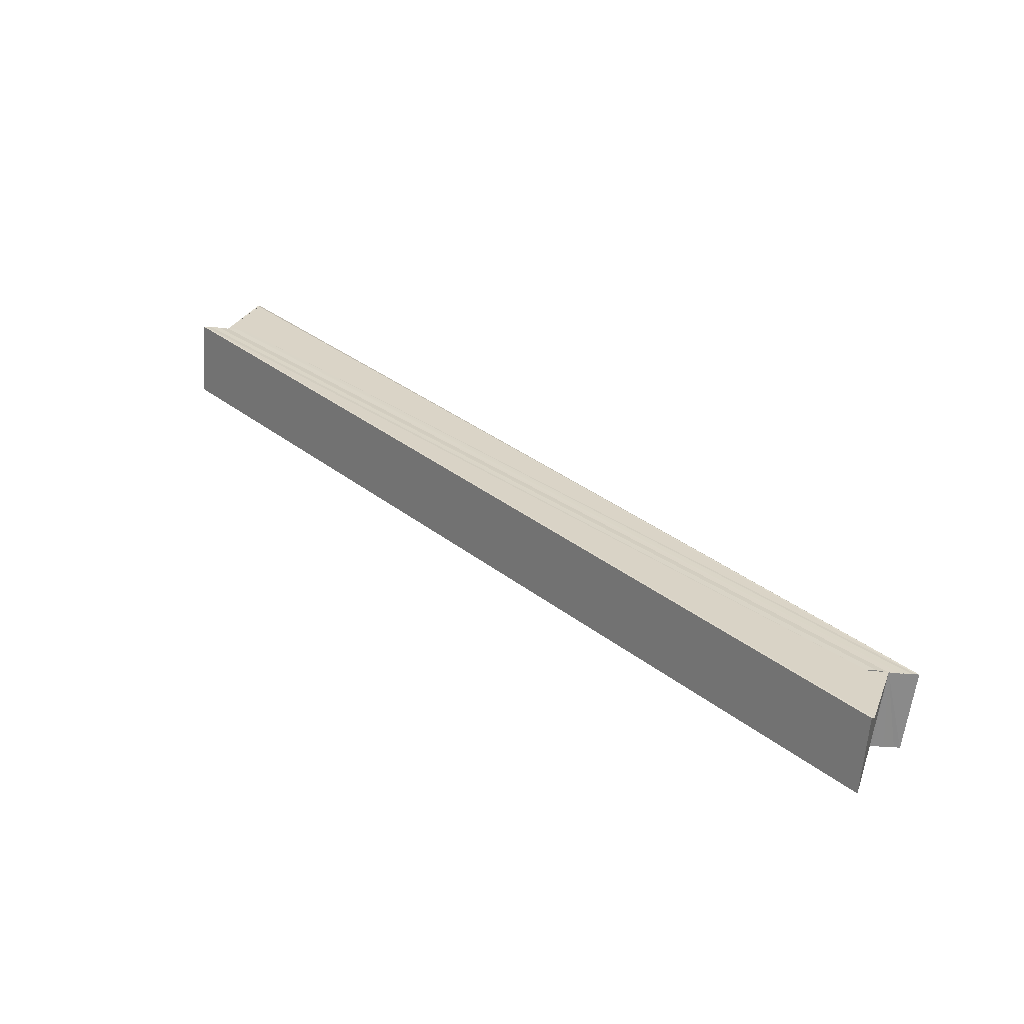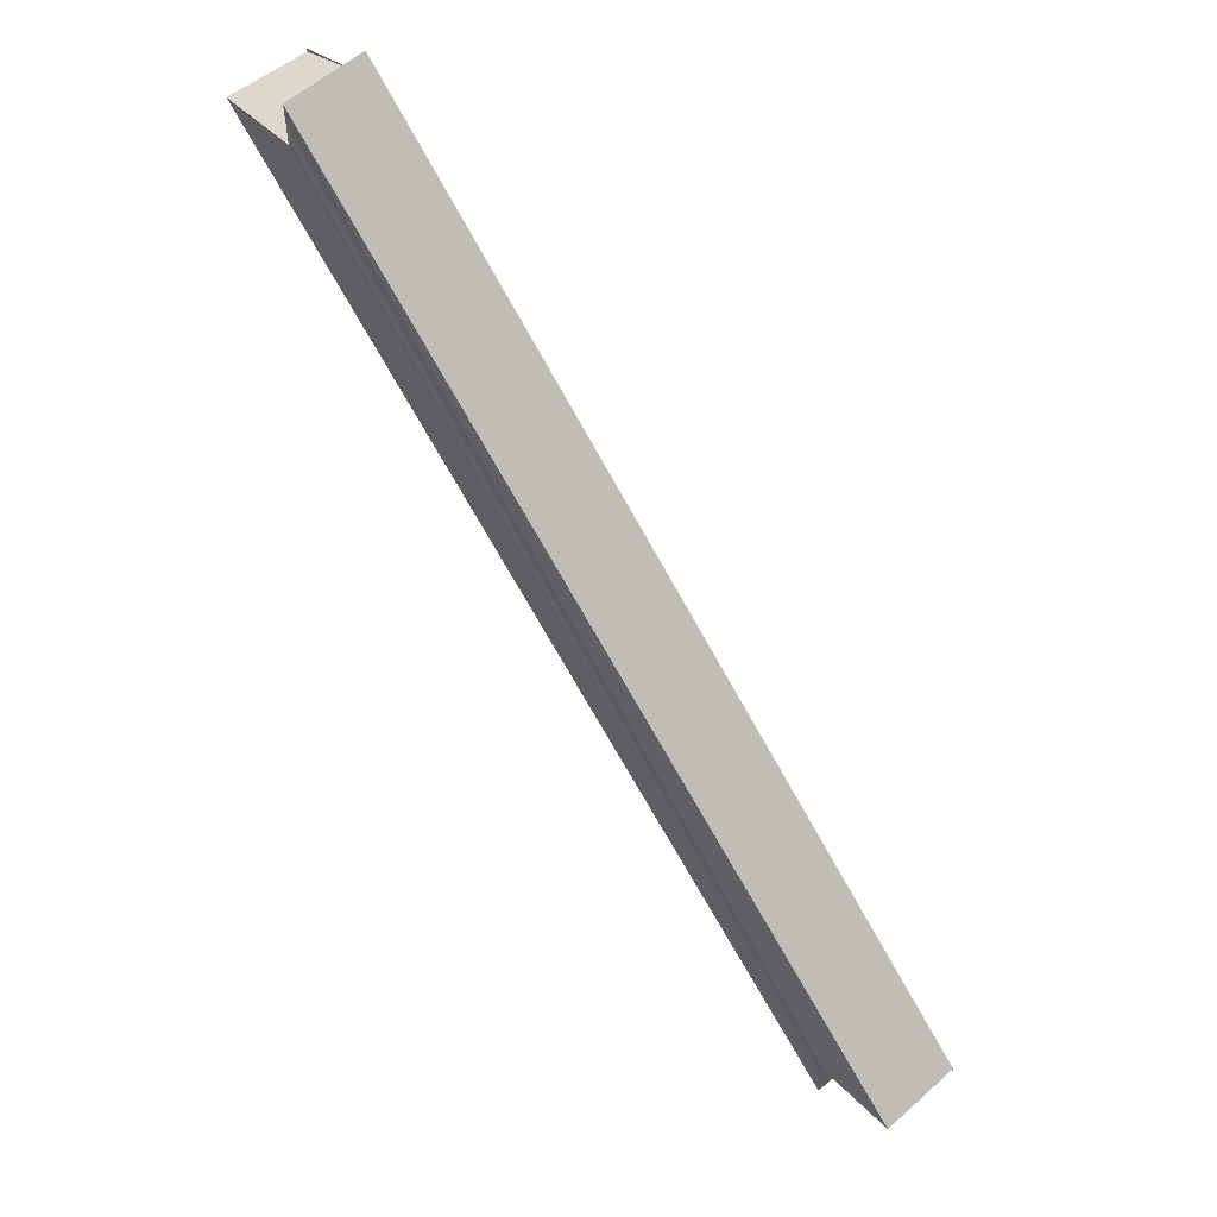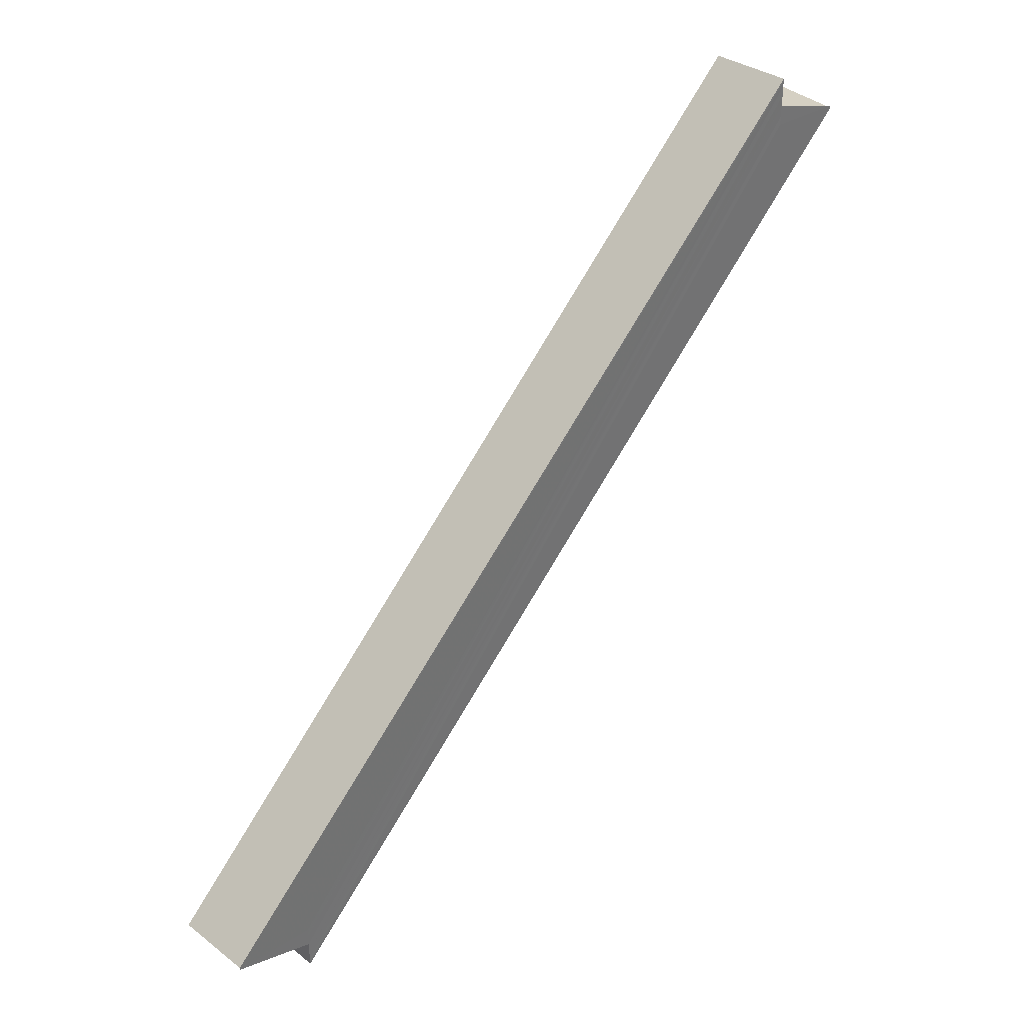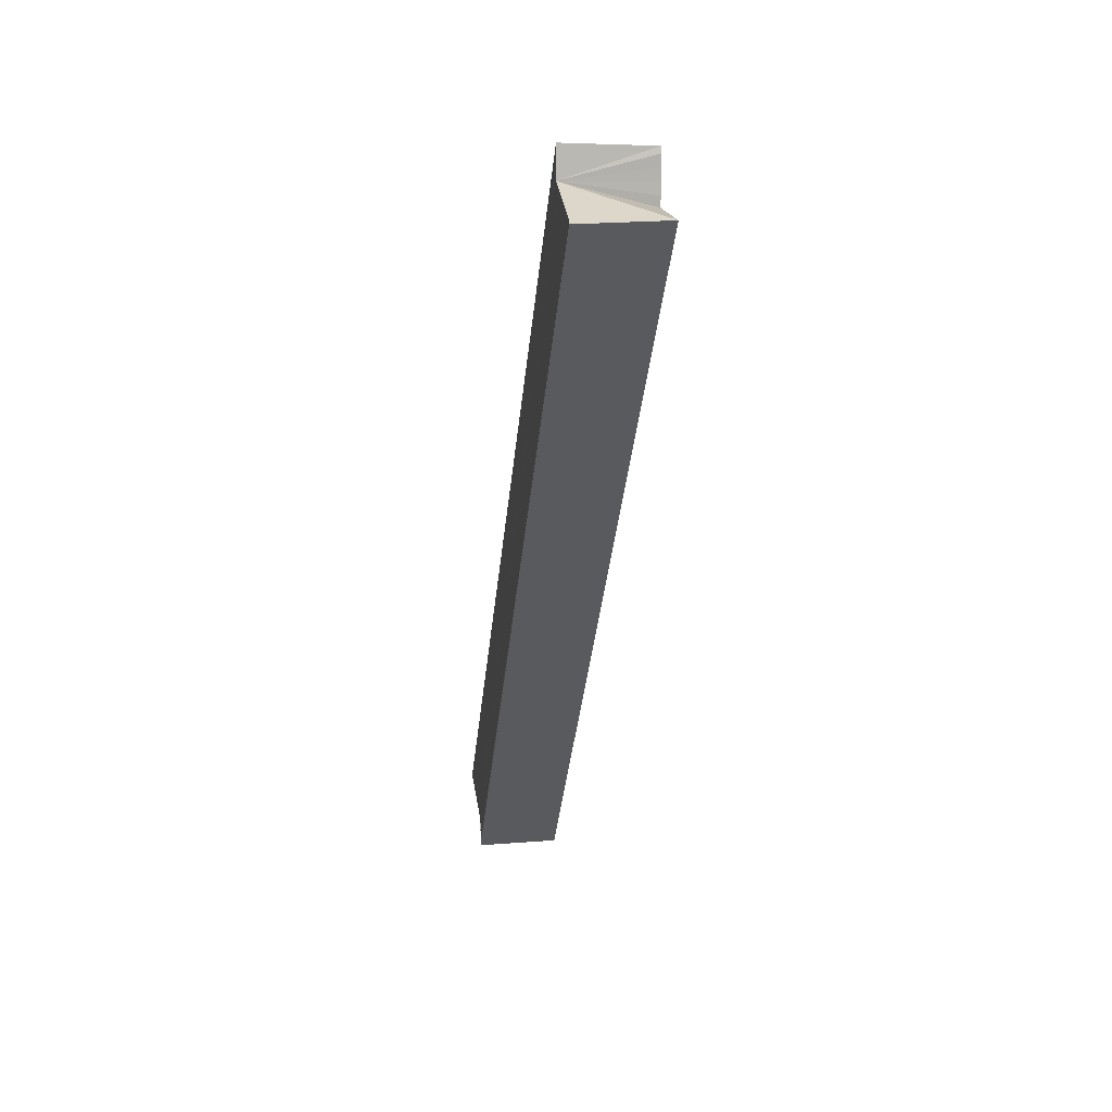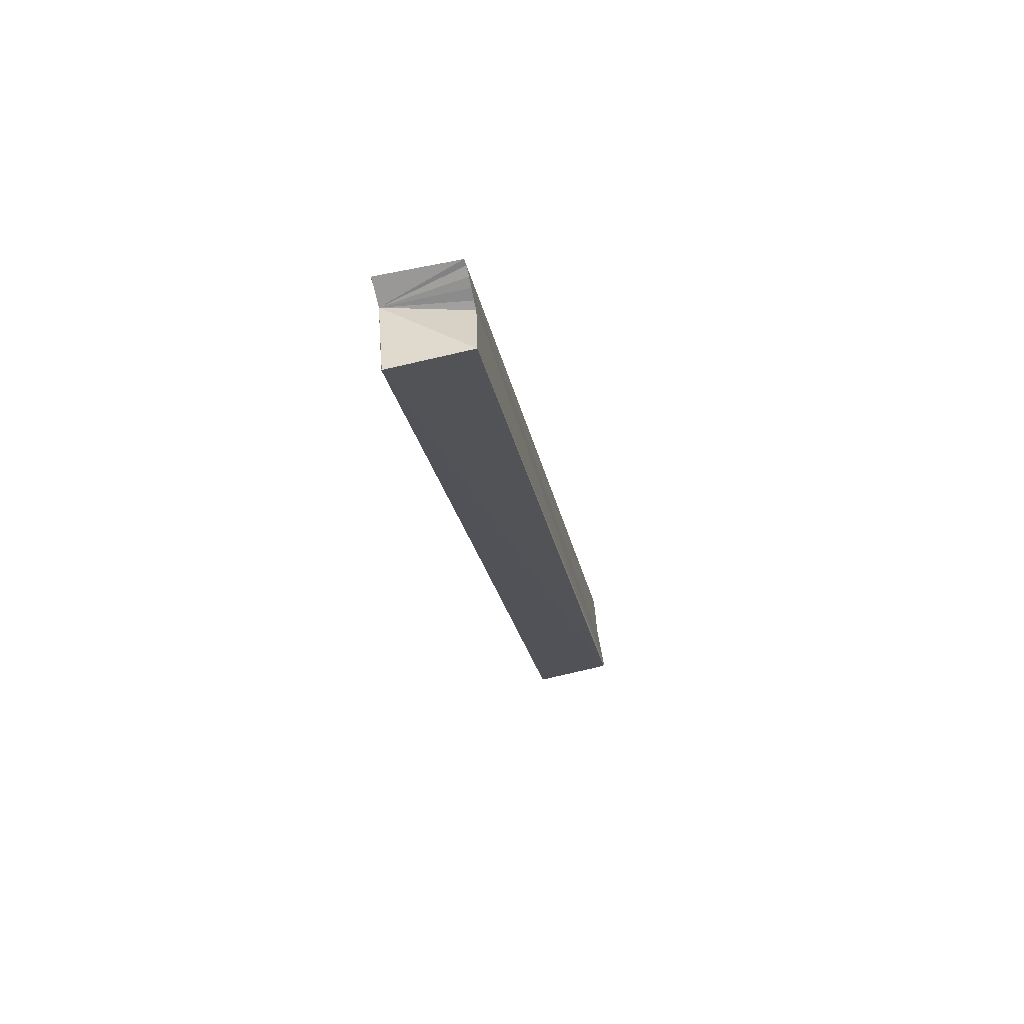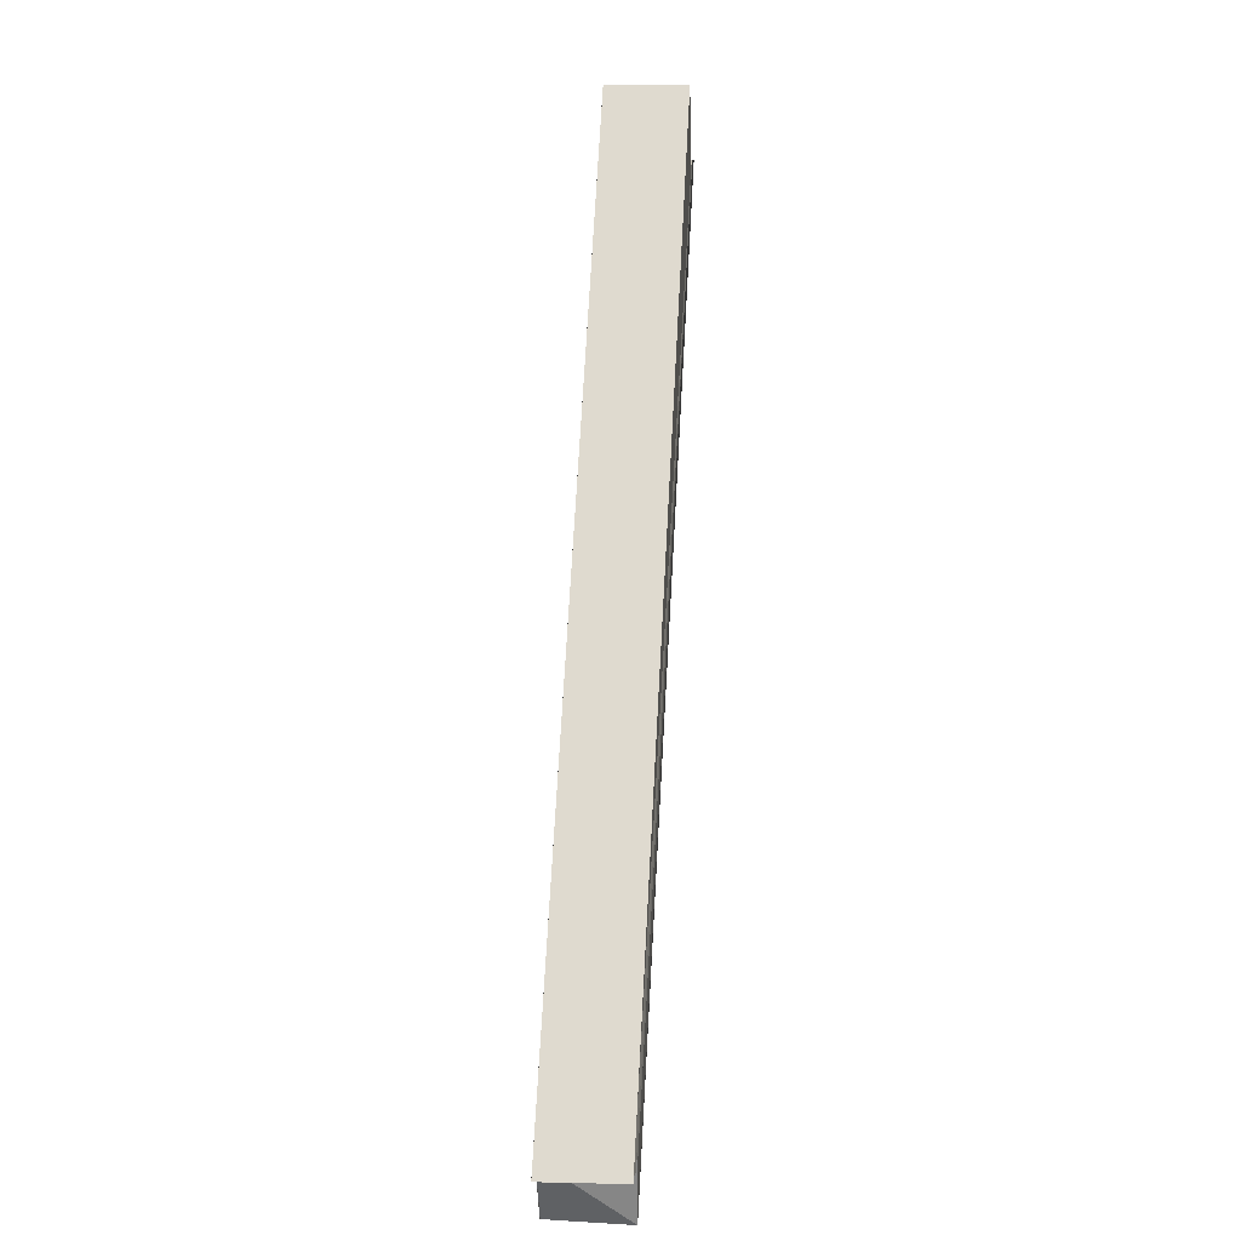
<metadata>
{"format":"obj","ext":"obj","renderer":"f3d","projection":"perspective","resolution":1024,"background":"white","views":[{"elev":-62.5,"azim":-96.1,"up":"+Y"},{"elev":55.7,"azim":137.8,"up":"+Z"},{"elev":36.5,"azim":-134.4,"up":"+Z"},{"elev":10.1,"azim":-7.2,"up":"+Z"},{"elev":-66.9,"azim":12.3,"up":"+Y"},{"elev":23.4,"azim":4.6,"up":"+Y"}]}
</metadata>
<code>
o 22321
v 2213 1868 14.59
v 2213 1868 14.59
v 2213 1868 14.5
v 2213 1868 14.58
v 2213 1868 14.5
v 2213 1868 14.59
v 2213 1868 14.5
v 2213 1868 14.59
v 2213 1868 14.5
v 2213 1868 14.59
v 2213 1868 14.51
v 2213 1868 14.51
v 2213 1868 14.59
v 2213 1868 14.5
v 2213 1868 14.5
v 2213 1868 14.59
v 2213 1868 14.5
v 2213 1868 14.59
v 2213 1868 14.5
v 2213 1868 14.59
v 2213 1868 14.5
v 2213 1868 14.58
v 2213 1868 14.5
v 2213 1868 14.58
v 2213 1868 14.5
v 2213 1868 14.58
v 2213 1868 14.5
v 2213 1868 14.59
v 2213 1868 14.58
v 2213 1868 14.59
v 2213 1868 14.58
v 2213 1868 14.58
v 2213 1868 14.59
v 2213 1868 14.58
v 2213 1868 14.58
v 2213 1868 14.59
v 2213 1868 14.59
v 2213 1868 14.59
v 2213 1868 14.59
v 2213 1868 14.59
v 2213 1868 14.59
v 2213 1868 14.51
v 2213 1868 14.51
v 2213 1868 14.59
v 2213 1868 14.59
v 2213 1868 14.51
v 2213 1868 14.51
v 2213 1868 14.5
v 2213 1868 14.51
v 2213 1868 14.5
v 2213 1868 14.59
v 2213 1868 14.51
v 2213 1868 14.59
v 2213 1868 14.59
v 2213 1868 14.5
v 2213 1868 14.59
v 2213 1868 14.5
v 2213 1868 14.5
v 2213 1868 14.59
v 2213 1868 14.5
v 2213 1868 14.5
v 2213 1868 14.58
v 2213 1868 14.5
v 2213 1868 14.5
v 2213 1868 14.5
v 2213 1868 14.5
v 2213 1868 14.5
v 2213 1868 14.5
v 2213 1868 14.5
v 2213 1868 14.5
v 2213 1868 14.5
v 2213 1868 14.51
v 2213 1868 14.51
v 2213 1868 14.58
v 2213 1868 14.58
v 2213 1868 14.5
v 2213 1868 14.58
v 2213 1868 14.5
v 2213 1868 14.58
v 2213 1868 14.58
v 2213 1868 14.5
v 2213 1868 14.59
v 2213 1868 14.58
v 2213 1868 14.58
f 1 2 3
f 2 4 5
f 6 1 7
f 8 6 9
f 10 8 11
f 12 13 9
f 14 12 15
f 15 16 17
f 17 18 19
f 19 20 21
f 21 22 23
f 22 24 25
f 23 26 27
f 28 24 29
f 30 31 26
f 30 32 33
f 28 34 35
f 36 33 37
f 36 37 38
f 36 38 39
f 36 39 40
f 36 40 41
f 42 40 43
f 44 45 42
f 46 41 47
f 48 49 47
f 14 50 46
f 50 51 52
f 51 53 52
f 54 51 50
f 55 54 50
f 56 54 55
f 57 56 55
f 36 56 57
f 58 36 57
f 59 36 58
f 60 59 58
f 34 59 60
f 61 34 60
f 62 34 61
f 63 62 61
f 57 64 65
f 57 66 64
f 57 67 66
f 57 68 67
f 57 69 68
f 70 71 69
f 70 72 73
f 74 75 76
f 76 77 78
f 79 80 81
f 82 83 84

</code>
